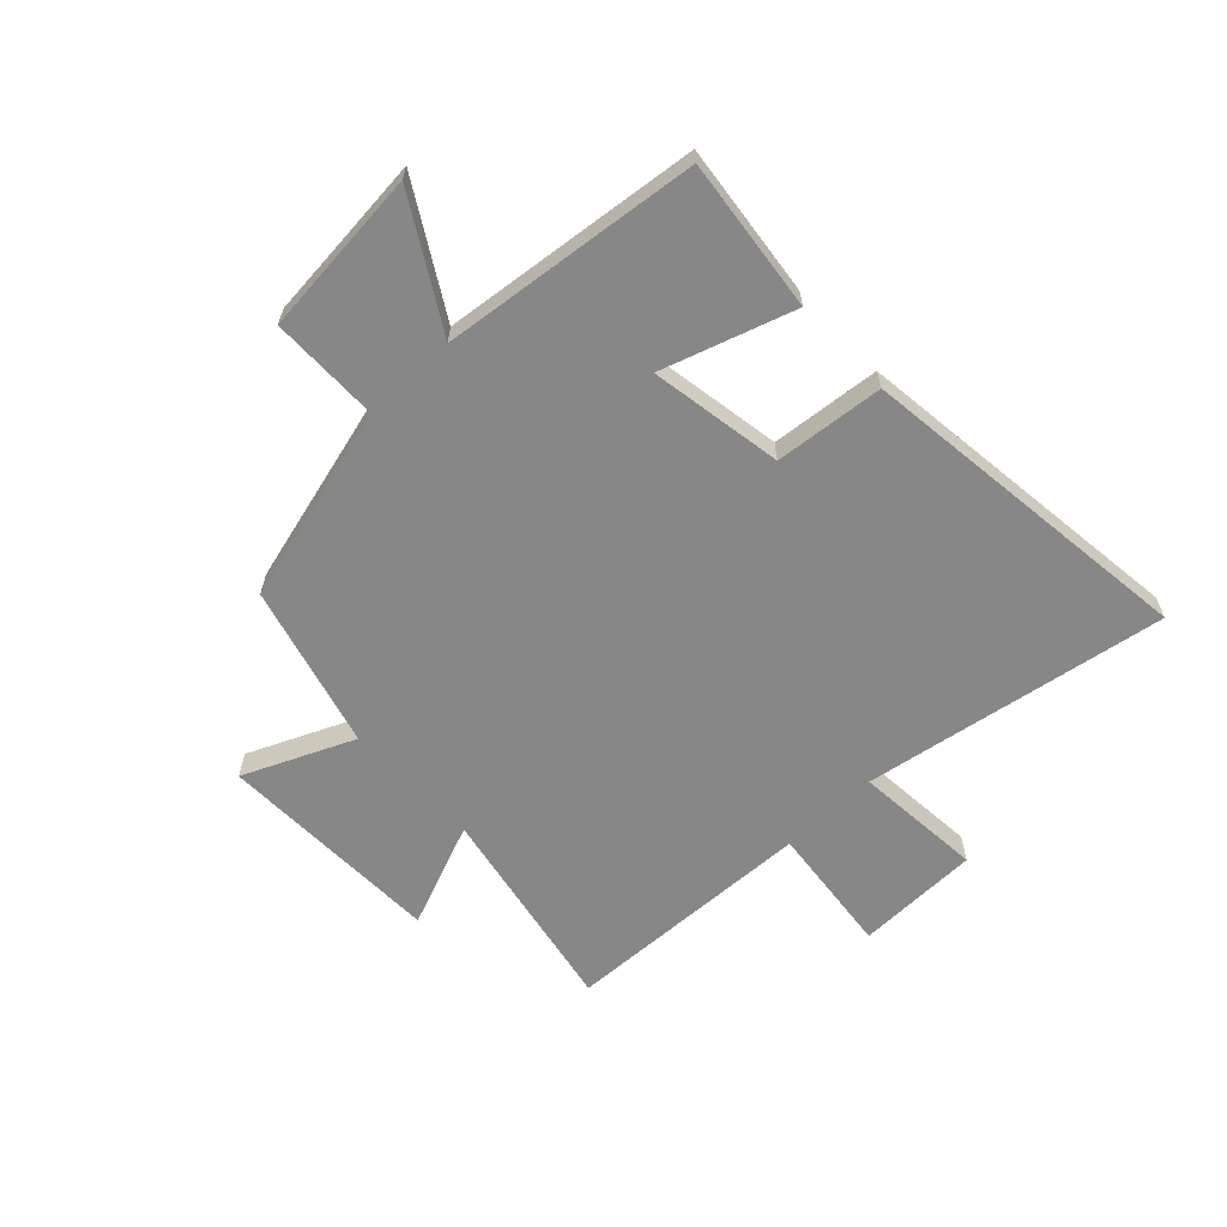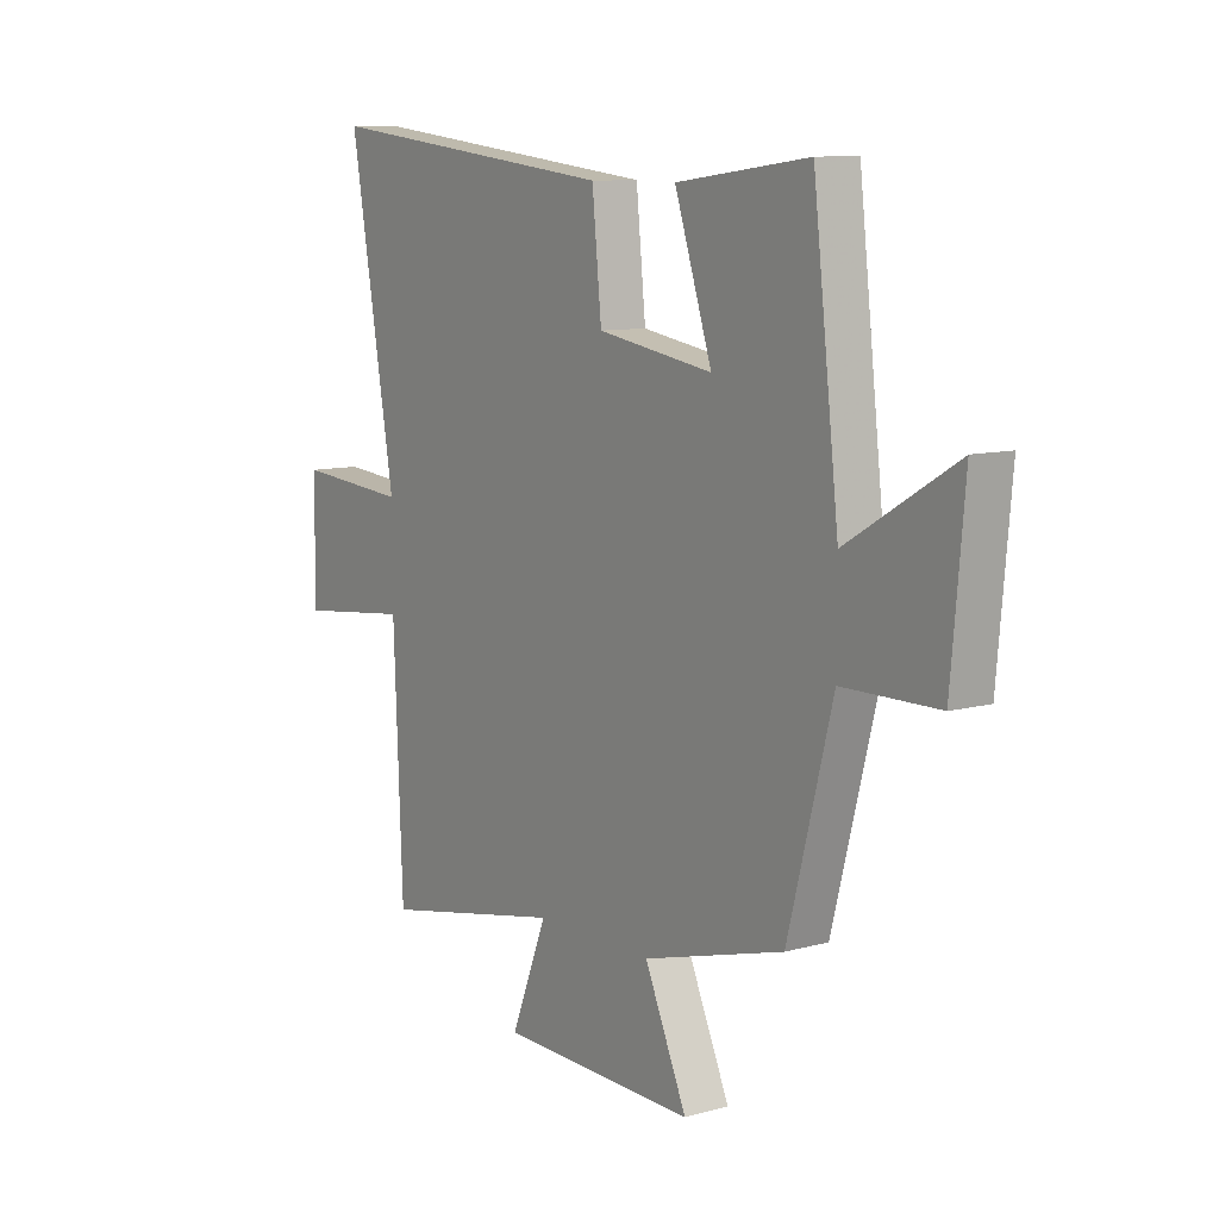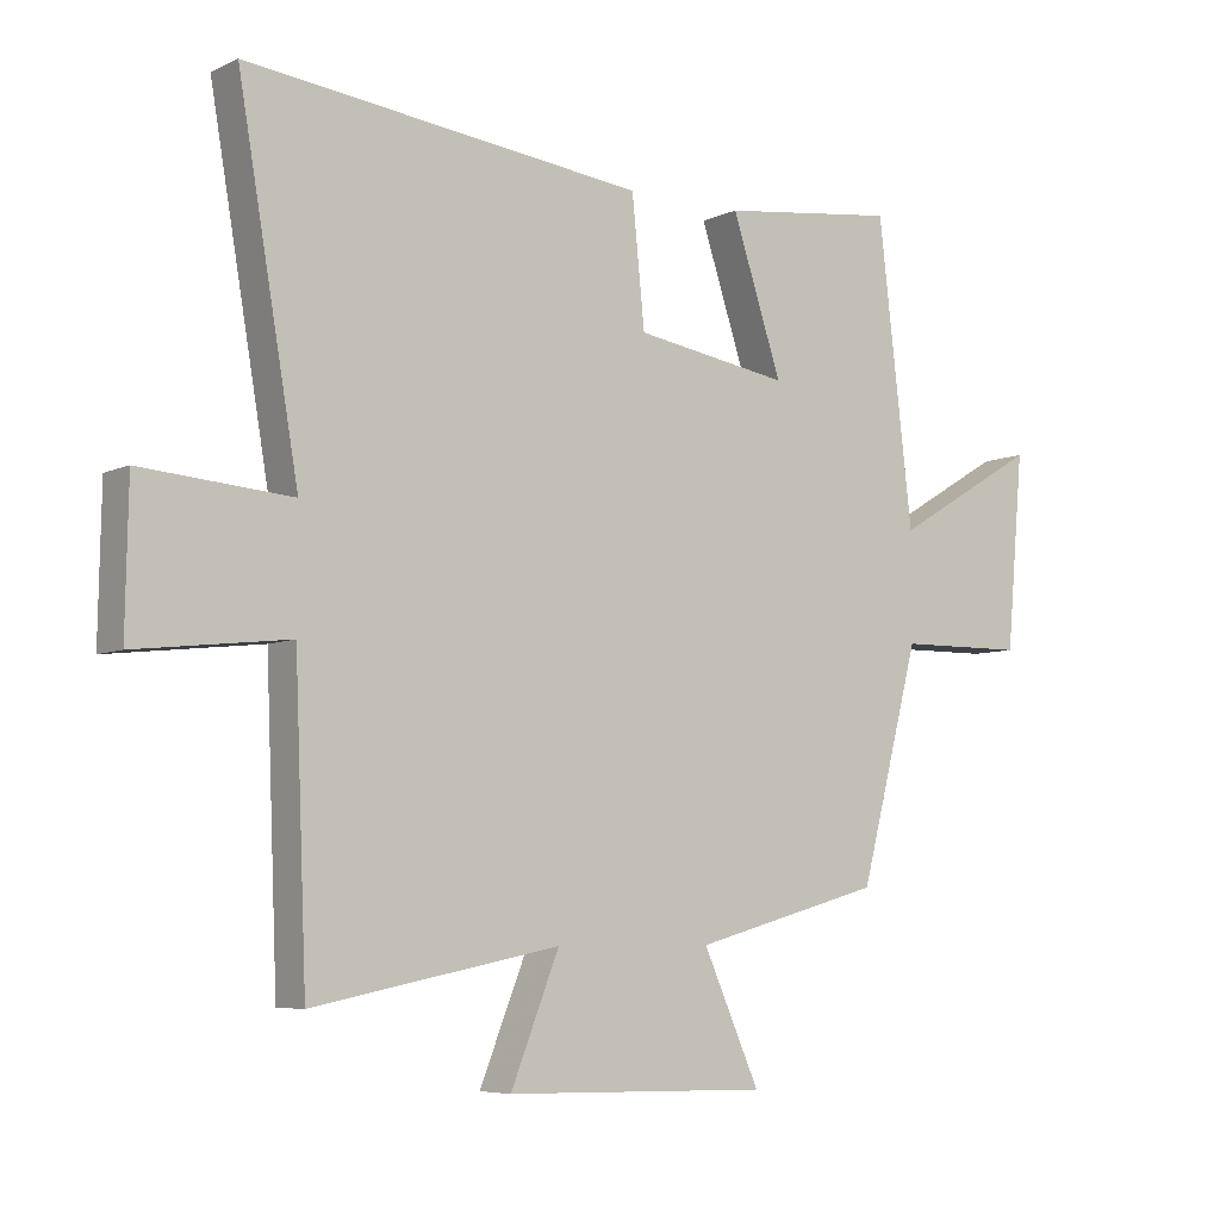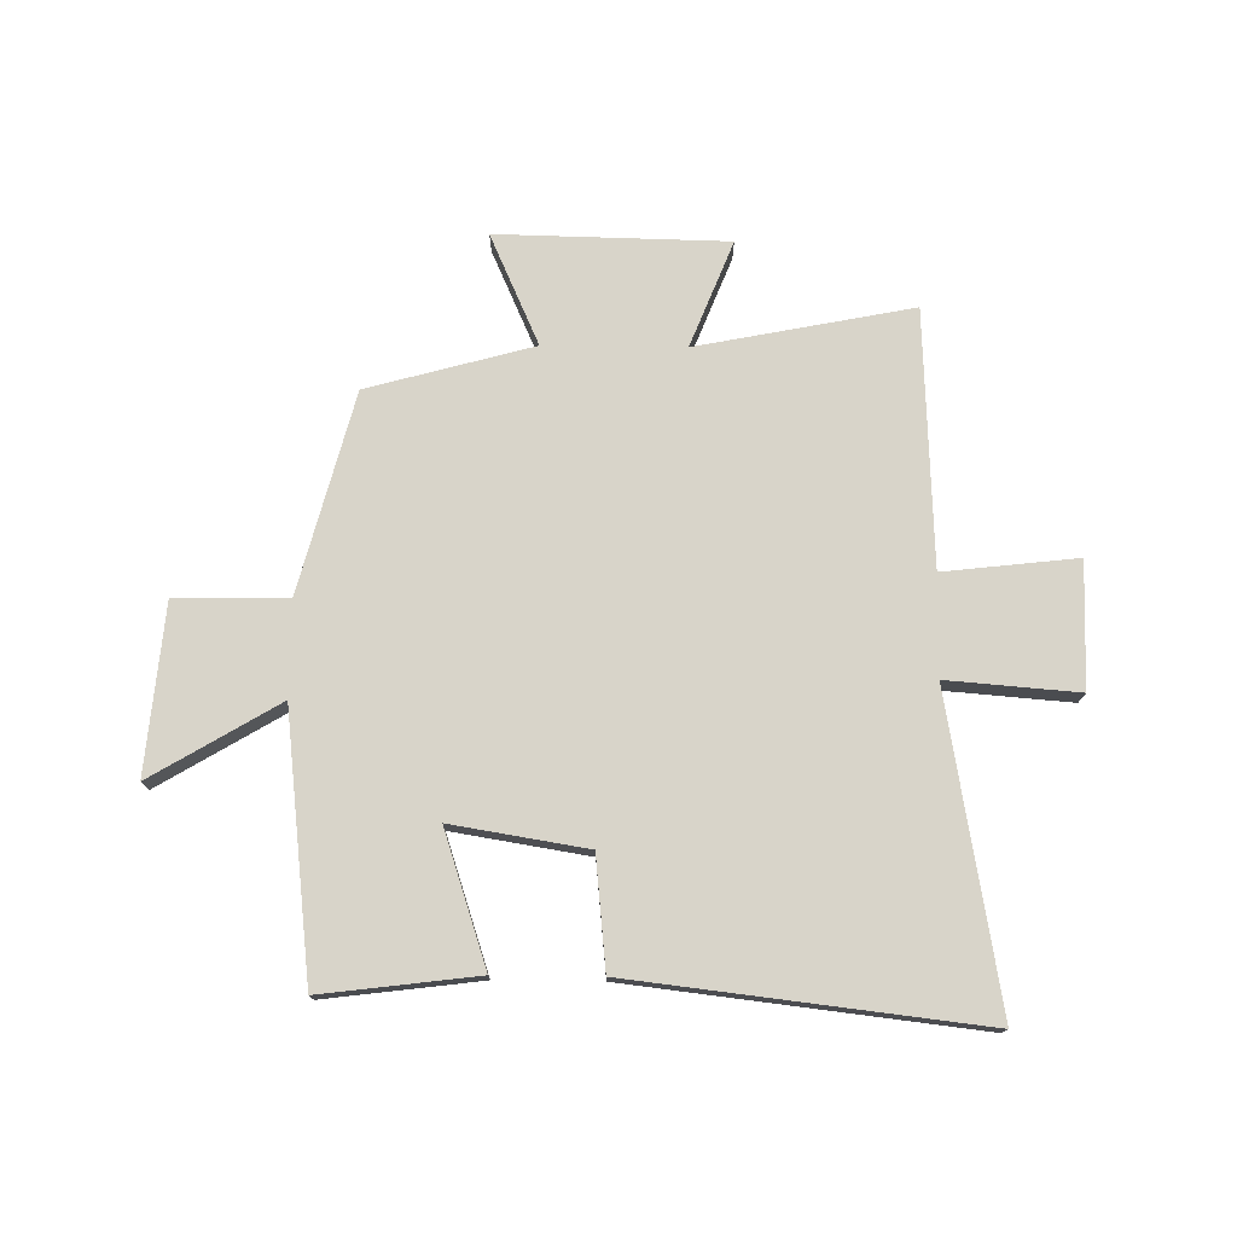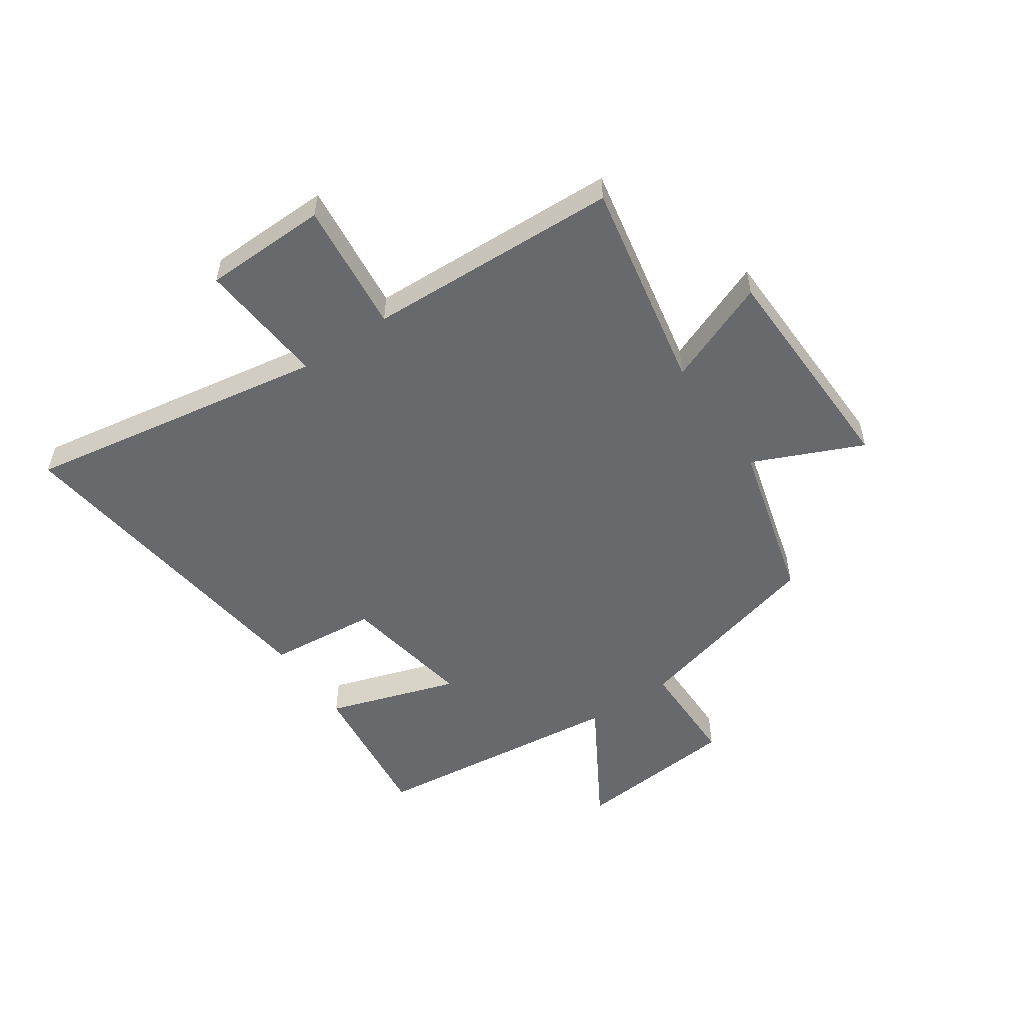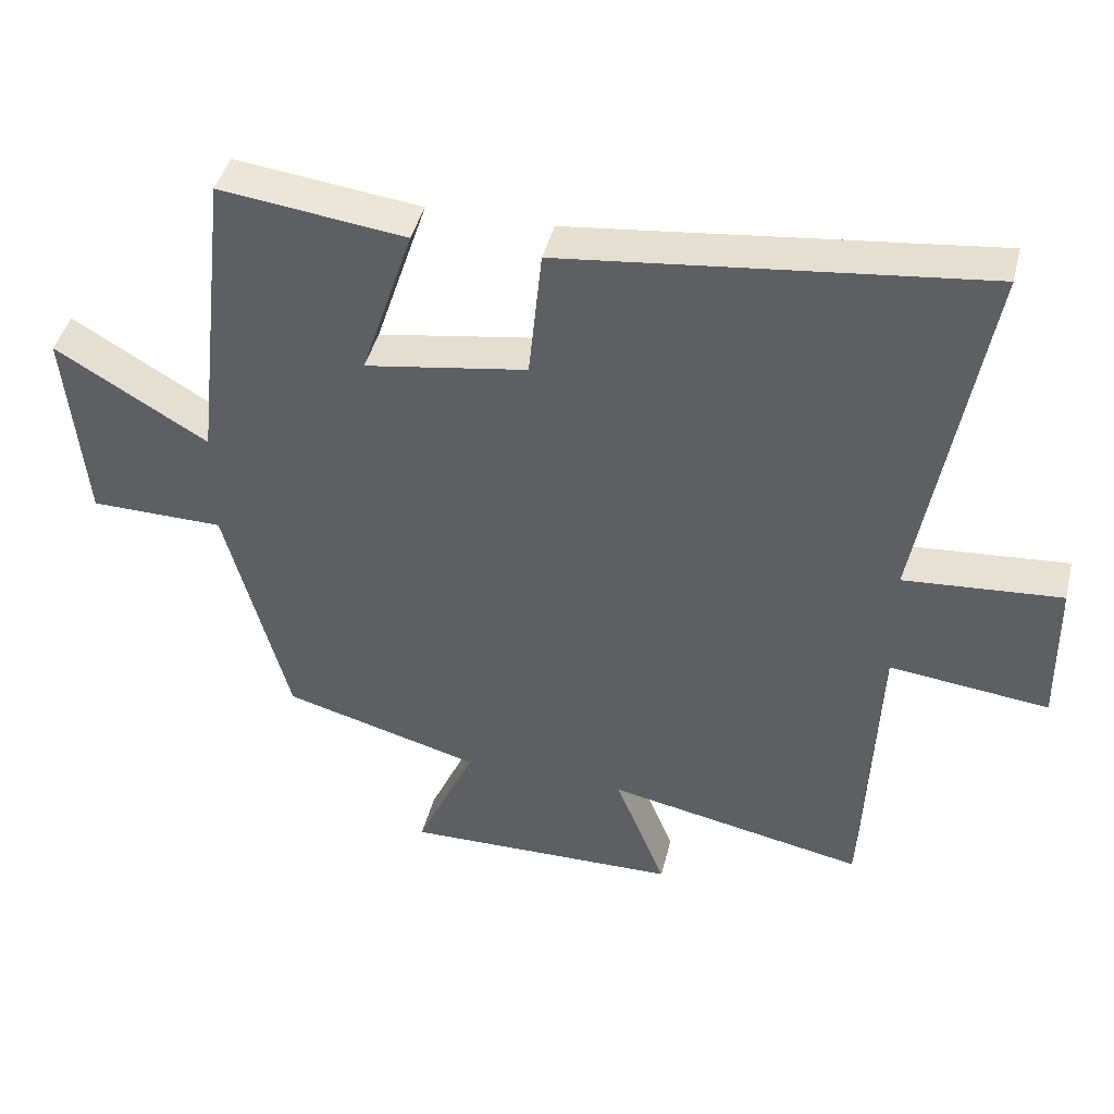
<metadata>
{"format":"obj","ext":"obj","renderer":"f3d","projection":"perspective","resolution":1024,"background":"white","views":[{"elev":-62.6,"azim":-46.4,"up":"+Y"},{"elev":9.6,"azim":-125.5,"up":"+Z"},{"elev":-6.4,"azim":143.6,"up":"+Z"},{"elev":75.3,"azim":0.7,"up":"+Y"},{"elev":-52.7,"azim":124.6,"up":"+Y"},{"elev":43.5,"azim":13.8,"up":"+Z"}]}
</metadata>
<code>
v 0.482 0.07 -0.573
v 0.112 0.07 -0.5
v 0.185 0.07 -0.683
v -0.211 0.07 -0.691
v -0.126 0.07 -0.5
v -0.41 0.07 -0.422
v -0.5 0.07 -0.078
v -0.692 0.07 -0.076
v -0.718 0.07 0.214
v -0.5 0.07 0.084
v -0.448 0.07 0.533
v -0.182 0.07 0.5
v -0.257 0.07 0.272
v -0.025 0.07 0.31
v -0.006 0.07 0.5
v 0.591 0.07 0.57
v 0.5 0.07 0.04
v 0.725 0.07 0.058
v 0.729 0.07 -0.158
v 0.5 0.07 -0.132
v 0.482 0 -0.573
v 0.112 0 -0.5
v 0.185 0 -0.683
v -0.211 0 -0.691
v -0.126 0 -0.5
v -0.41 0 -0.422
v -0.5 0 -0.078
v -0.692 0 -0.076
v -0.718 0 0.214
v -0.5 0 0.084
v -0.448 0 0.533
v -0.182 0 0.5
v -0.257 0 0.272
v -0.025 0 0.31
v -0.006 0 0.5
v 0.591 0 0.57
v 0.5 0 0.04
v 0.725 0 0.058
v 0.729 0 -0.158
v 0.5 0 -0.132
f 17 18 19 20
f 17 20 1 2
f 16 17 2
f 15 16 2
f 14 15 2
f 13 14 2
f 10 11 12 13
f 10 13 2 3
f 7 8 9 10
f 5 6 7 10
f 5 10 3
f 3 4 5
f 40 39 38 37
f 22 21 40 37
f 22 37 36
f 22 36 35
f 22 35 34
f 22 34 33
f 33 32 31 30
f 23 22 33 30
f 30 29 28 27
f 30 27 26 25
f 23 30 25
f 25 24 23
f 1 21 22 2
f 2 22 23 3
f 3 23 24 4
f 4 24 25 5
f 5 25 26 6
f 6 26 27 7
f 7 27 28 8
f 8 28 29 9
f 9 29 30 10
f 10 30 31 11
f 11 31 32 12
f 12 32 33 13
f 13 33 34 14
f 14 34 35 15
f 15 35 36 16
f 16 36 37 17
f 17 37 38 18
f 18 38 39 19
f 19 39 40 20
f 20 40 21 1

</code>
